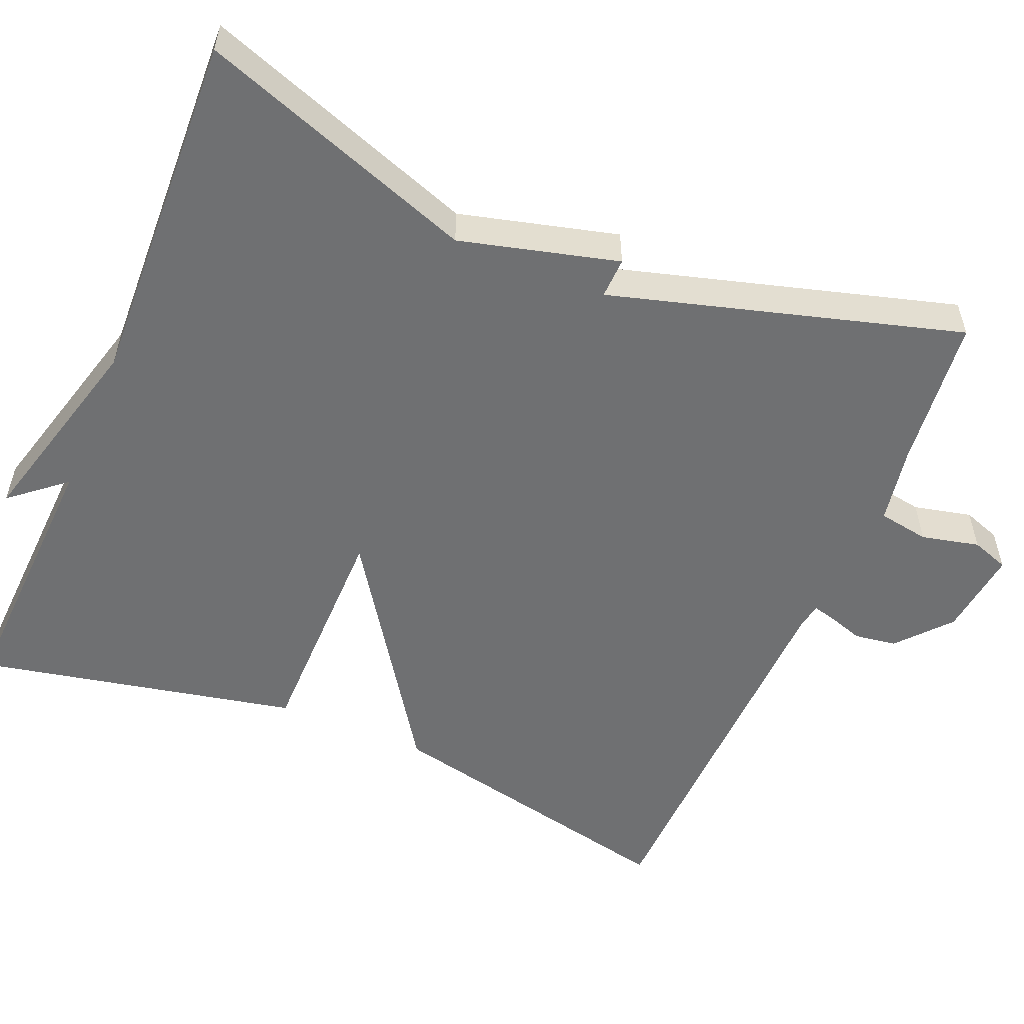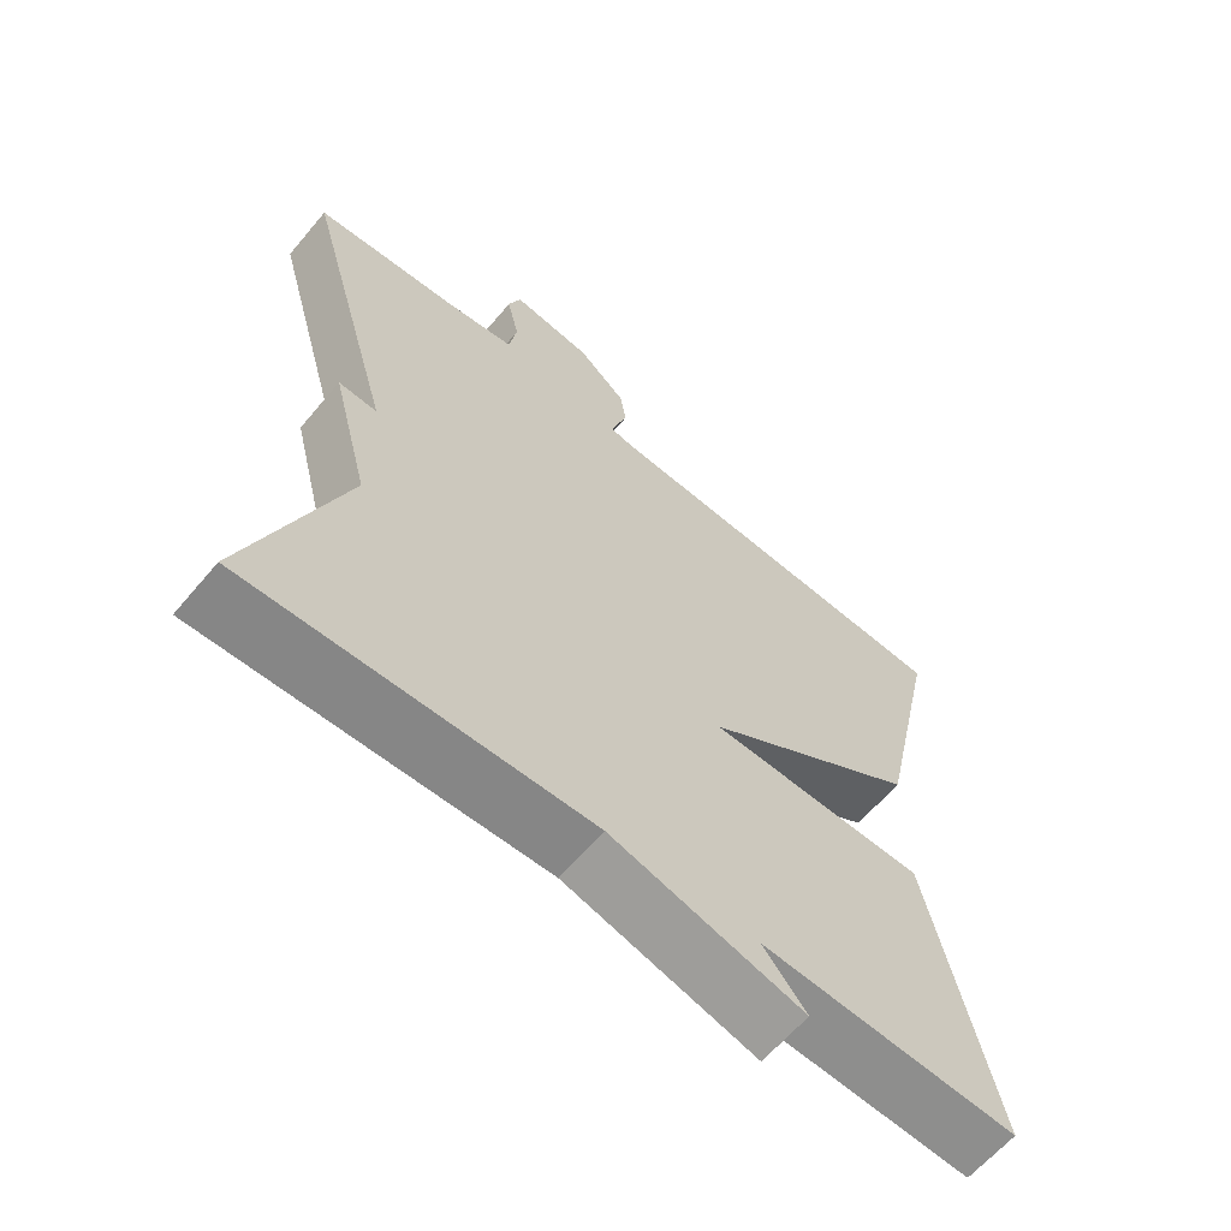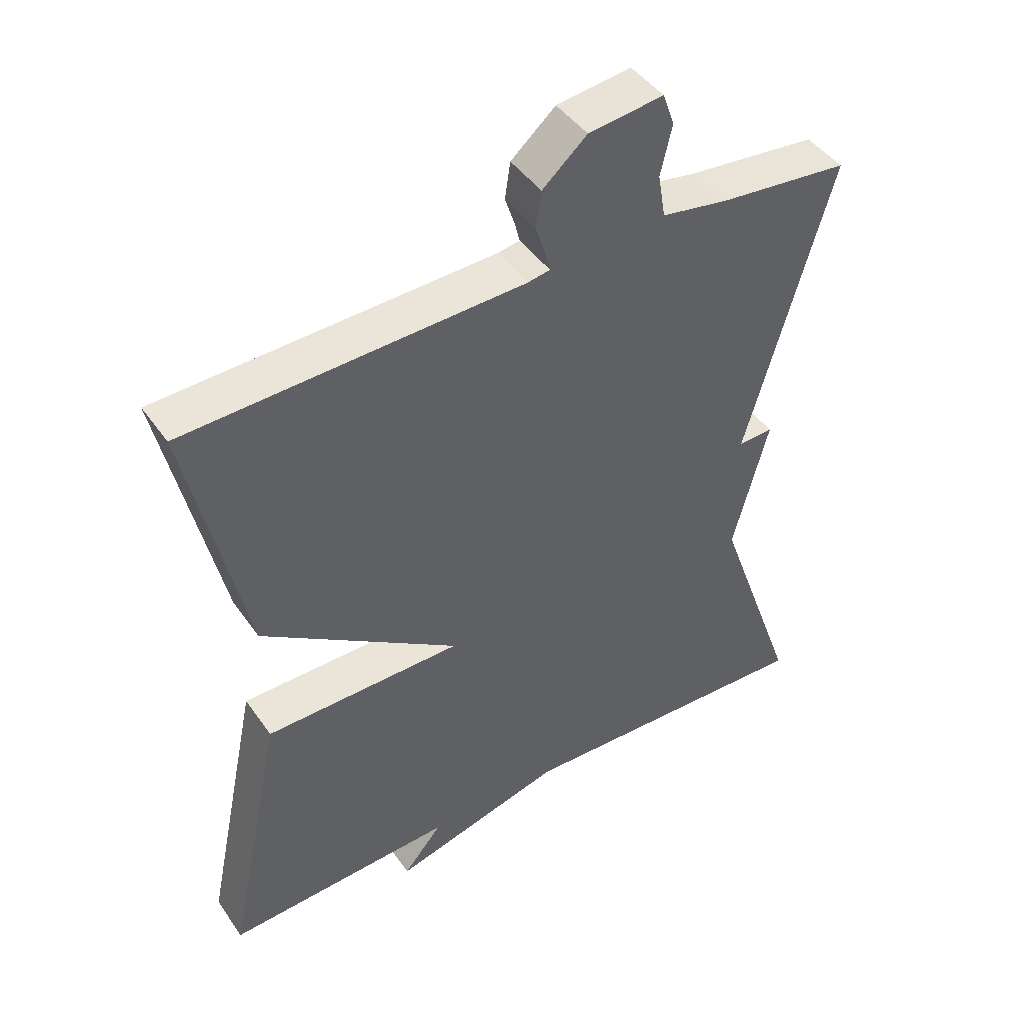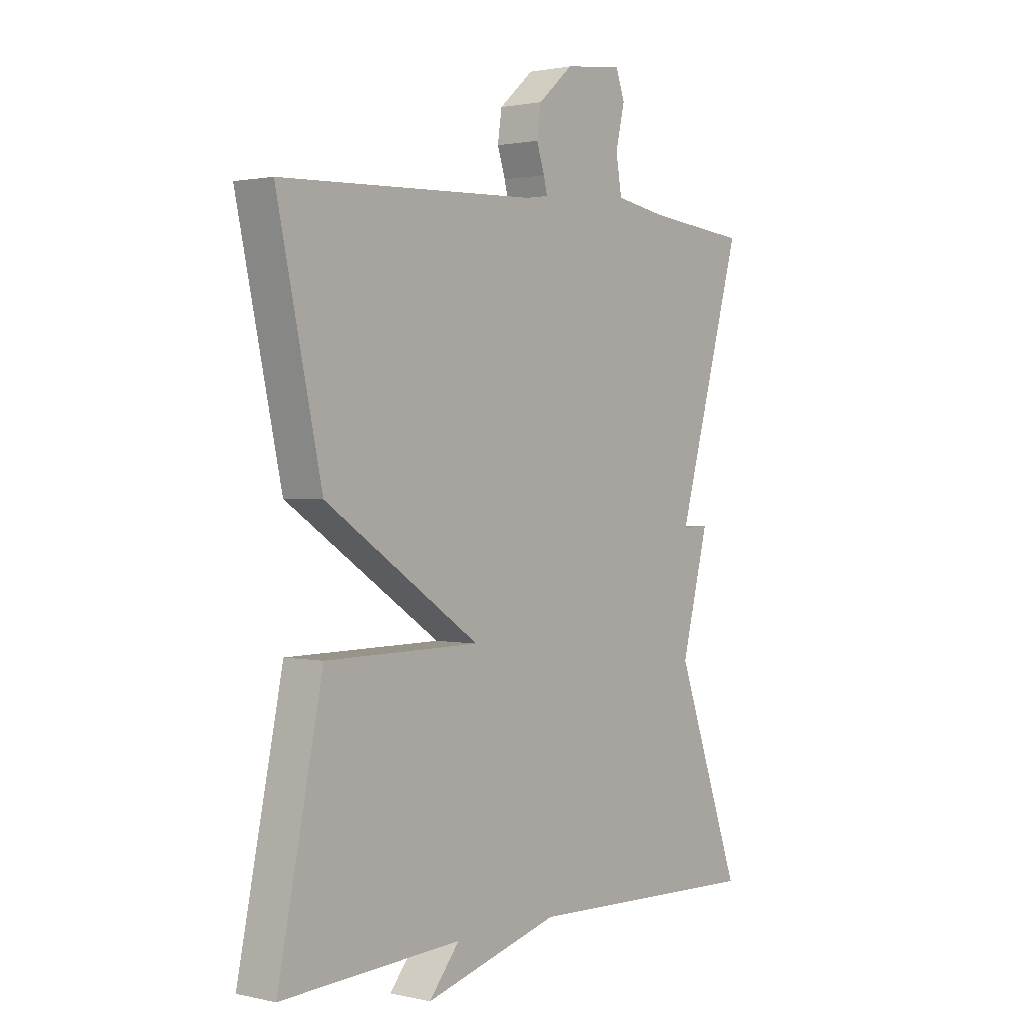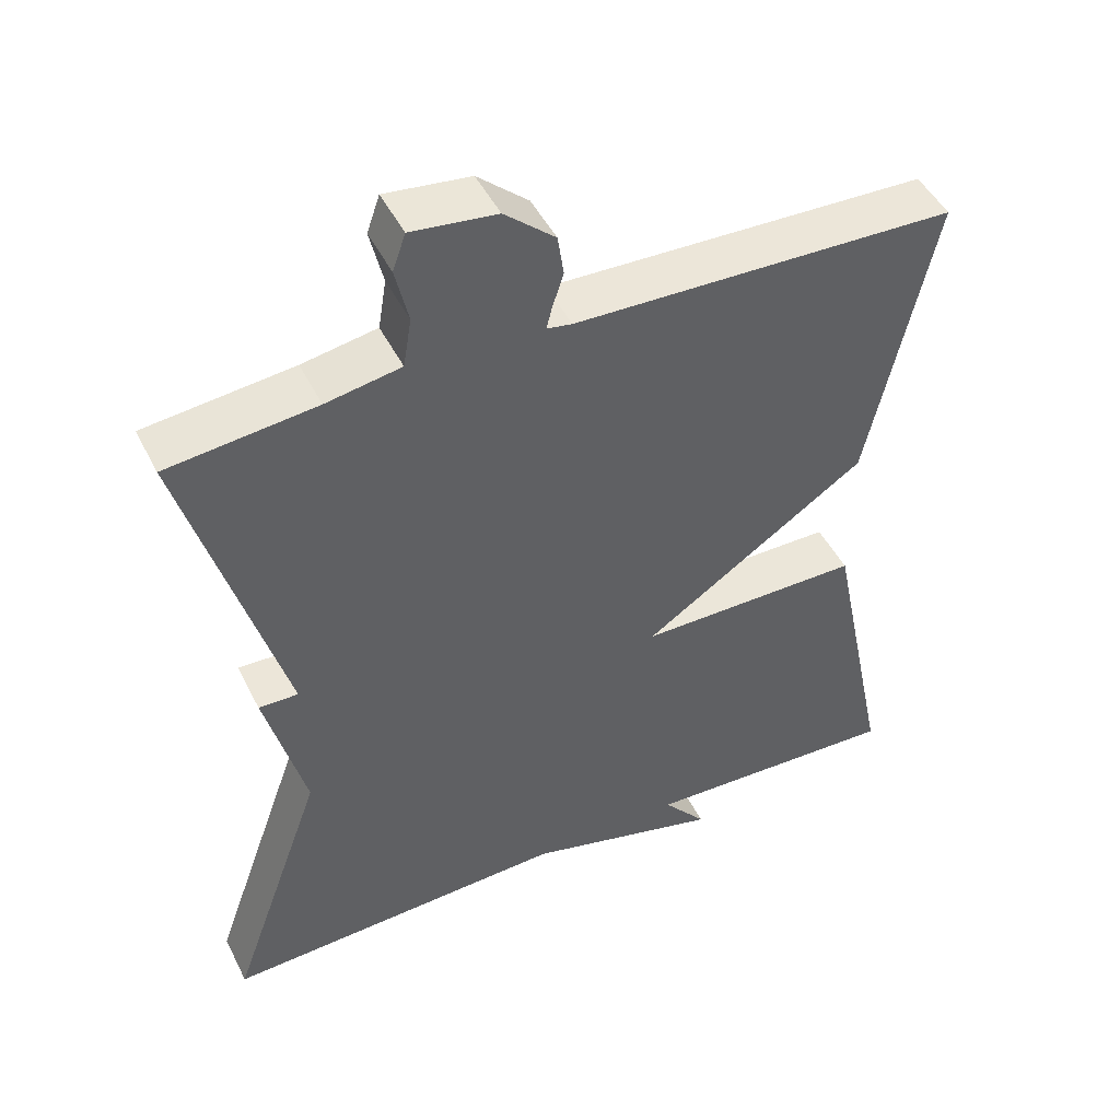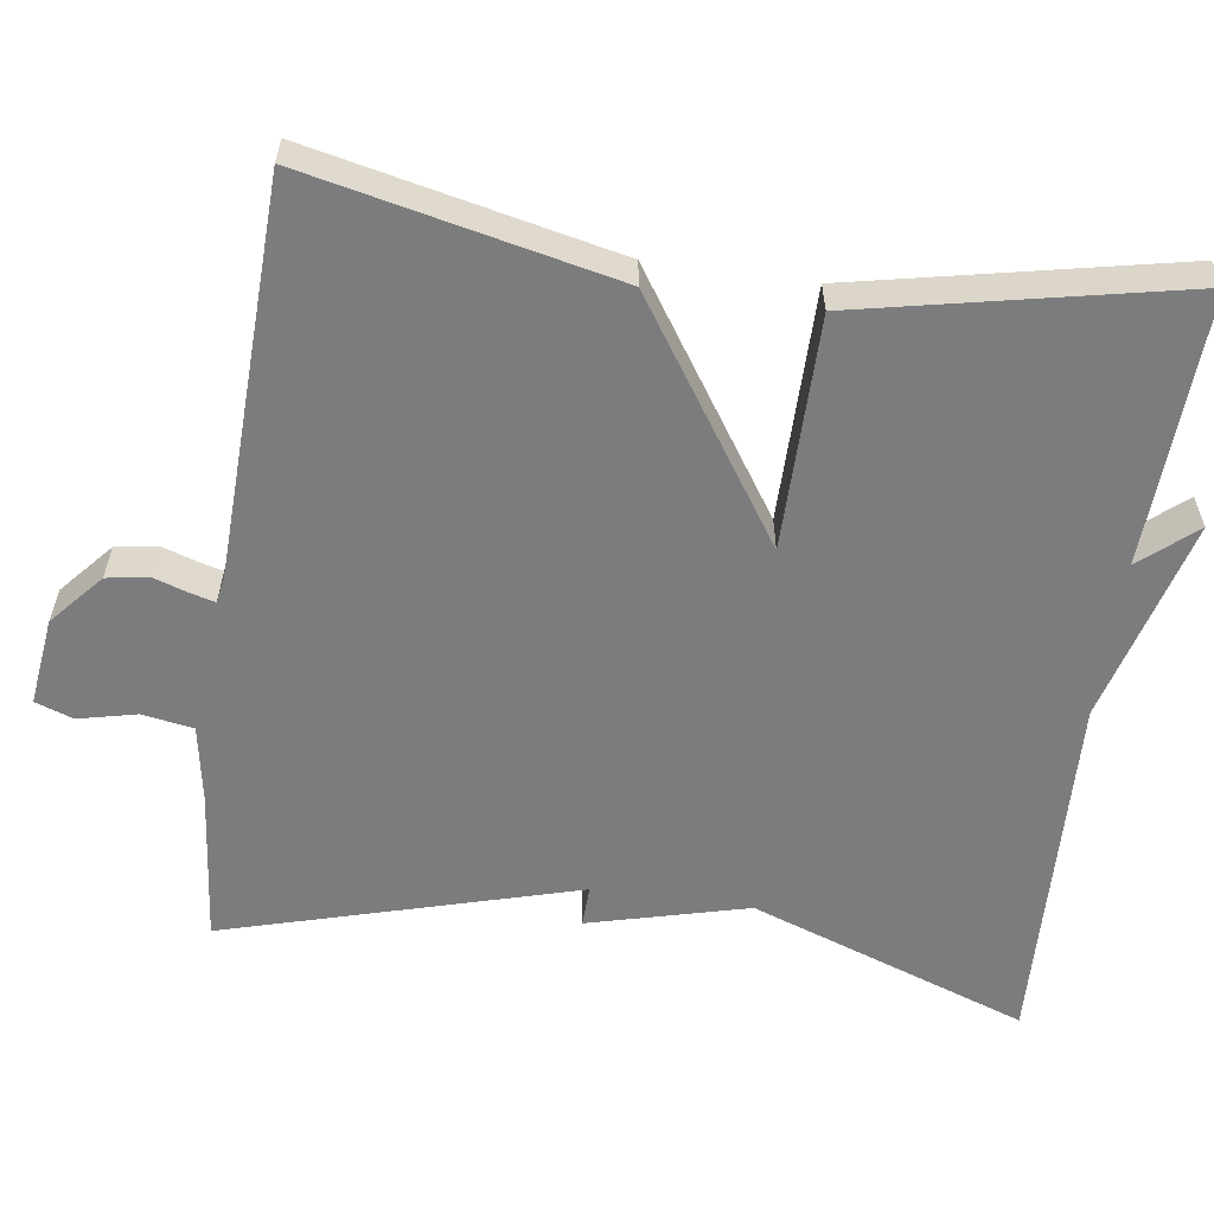
<metadata>
{"format":"obj","ext":"obj","renderer":"f3d","projection":"perspective","resolution":1024,"background":"white","views":[{"elev":-54.8,"azim":-112.6,"up":"+Y"},{"elev":-63.3,"azim":-40.1,"up":"+Z"},{"elev":44.9,"azim":147.3,"up":"+Z"},{"elev":1.5,"azim":128.9,"up":"+Z"},{"elev":47.7,"azim":-25.8,"up":"+Z"},{"elev":-58.9,"azim":82.0,"up":"+Y"}]}
</metadata>
<code>
v -0.5 0.07 0.5
v -0.306 0.07 0.52
v -0.208 0.07 0.537
v -0.197 0.07 0.602
v -0.214 0.07 0.676
v -0.197 0.07 0.724
v -0.086 0.07 0.71
v -0.02 0.07 0.652
v -0.012 0.07 0.598
v -0.027 0.07 0.552
v -0.034 0.07 0.524
v -0.001 0.07 0.518
v 0.5 0.07 0.5
v 0.415 0.07 0.11
v 0.12 0.07 -0.088
v 0.415 0.07 -0.09
v 0.5 0.07 -0.5
v 0.157 0.07 -0.483
v 0.215 0.07 -0.553
v -0.043 0.07 -0.483
v -0.5 0.07 -0.5
v -0.374 0.07 -0.146
v -0.426 0.07 0.056
v -0.374 0.07 0.054
v -0.5 0 0.5
v -0.306 0 0.52
v -0.208 0 0.537
v -0.197 0 0.602
v -0.214 0 0.676
v -0.197 0 0.724
v -0.086 0 0.71
v -0.02 0 0.652
v -0.012 0 0.598
v -0.027 0 0.552
v -0.034 0 0.524
v -0.001 0 0.518
v 0.5 0 0.5
v 0.415 0 0.11
v 0.12 0 -0.088
v 0.415 0 -0.09
v 0.5 0 -0.5
v 0.157 0 -0.483
v 0.215 0 -0.553
v -0.043 0 -0.483
v -0.5 0 -0.5
v -0.374 0 -0.146
v -0.426 0 0.056
v -0.374 0 0.054
f 22 23 24
f 20 21 22
f 20 22 24
f 19 20 24
f 18 19 24
f 15 16 17 18
f 24 1 2
f 18 24 2
f 15 18 2
f 14 15 2
f 13 14 2
f 12 13 2
f 8 9 10
f 7 8 10
f 6 7 10
f 5 6 10
f 4 5 10
f 3 4 10 11
f 2 3 11 12
f 48 47 46
f 46 45 44
f 48 46 44
f 48 44 43
f 48 43 42
f 42 41 40 39
f 26 25 48
f 26 48 42
f 26 42 39
f 26 39 38
f 26 38 37
f 26 37 36
f 34 33 32
f 34 32 31
f 34 31 30
f 34 30 29
f 34 29 28
f 35 34 28 27
f 36 35 27 26
f 1 25 26 2
f 2 26 27 3
f 3 27 28 4
f 4 28 29 5
f 5 29 30 6
f 6 30 31 7
f 7 31 32 8
f 8 32 33 9
f 9 33 34 10
f 10 34 35 11
f 11 35 36 12
f 12 36 37 13
f 13 37 38 14
f 14 38 39 15
f 15 39 40 16
f 16 40 41 17
f 17 41 42 18
f 18 42 43 19
f 19 43 44 20
f 20 44 45 21
f 21 45 46 22
f 22 46 47 23
f 23 47 48 24
f 24 48 25 1

</code>
